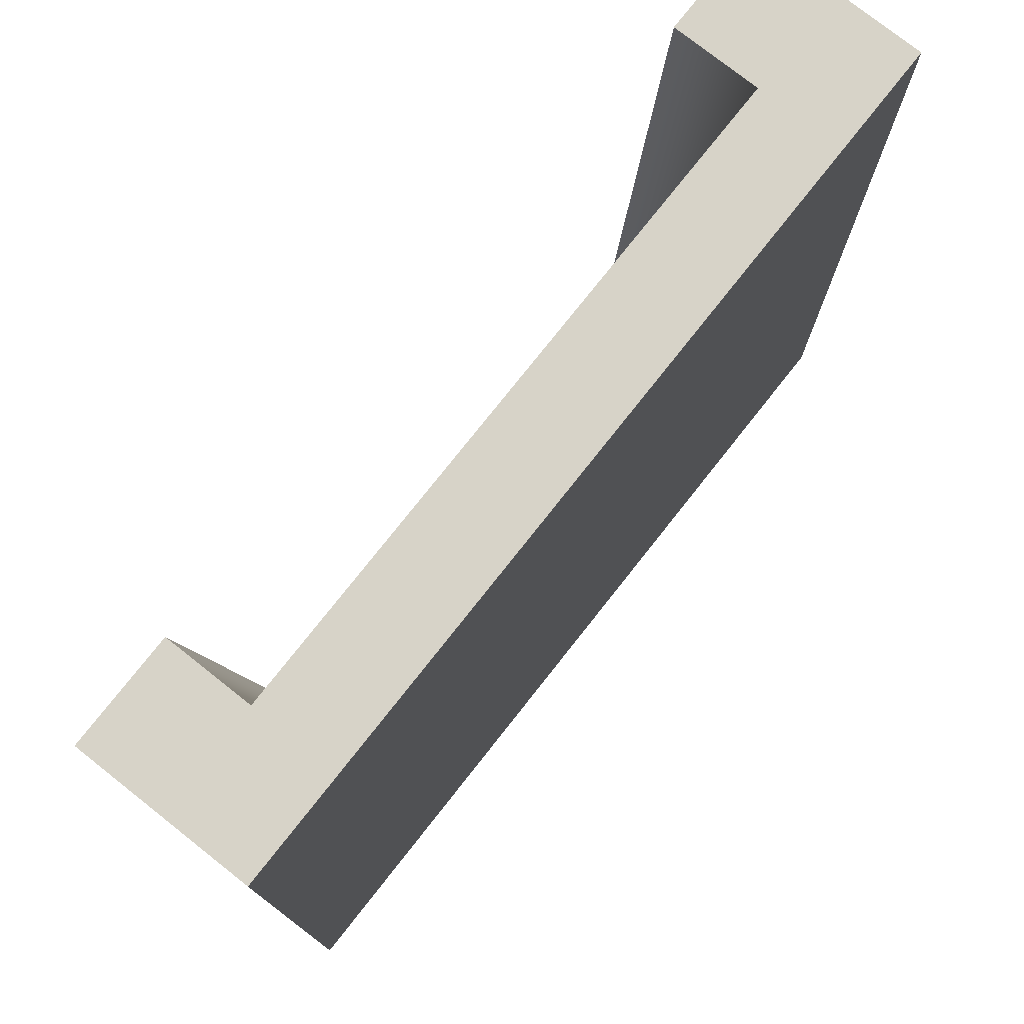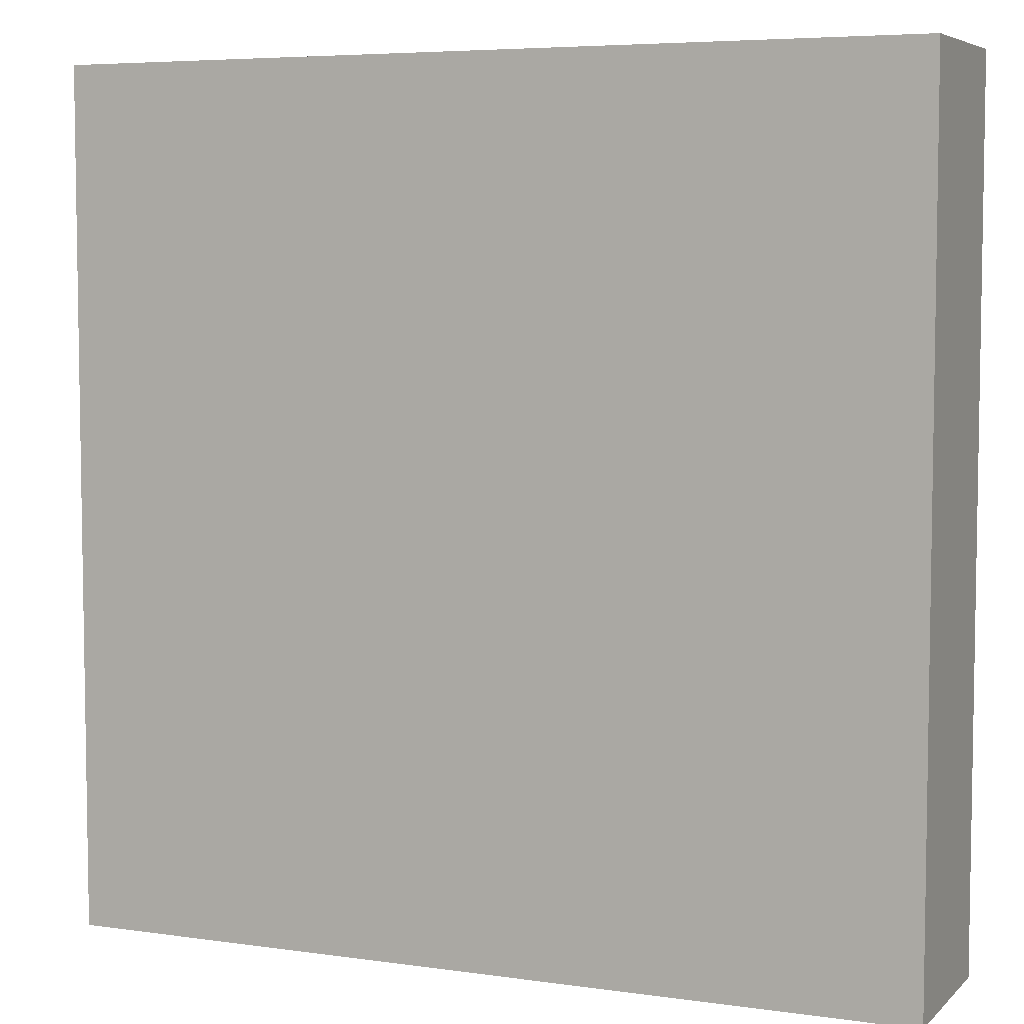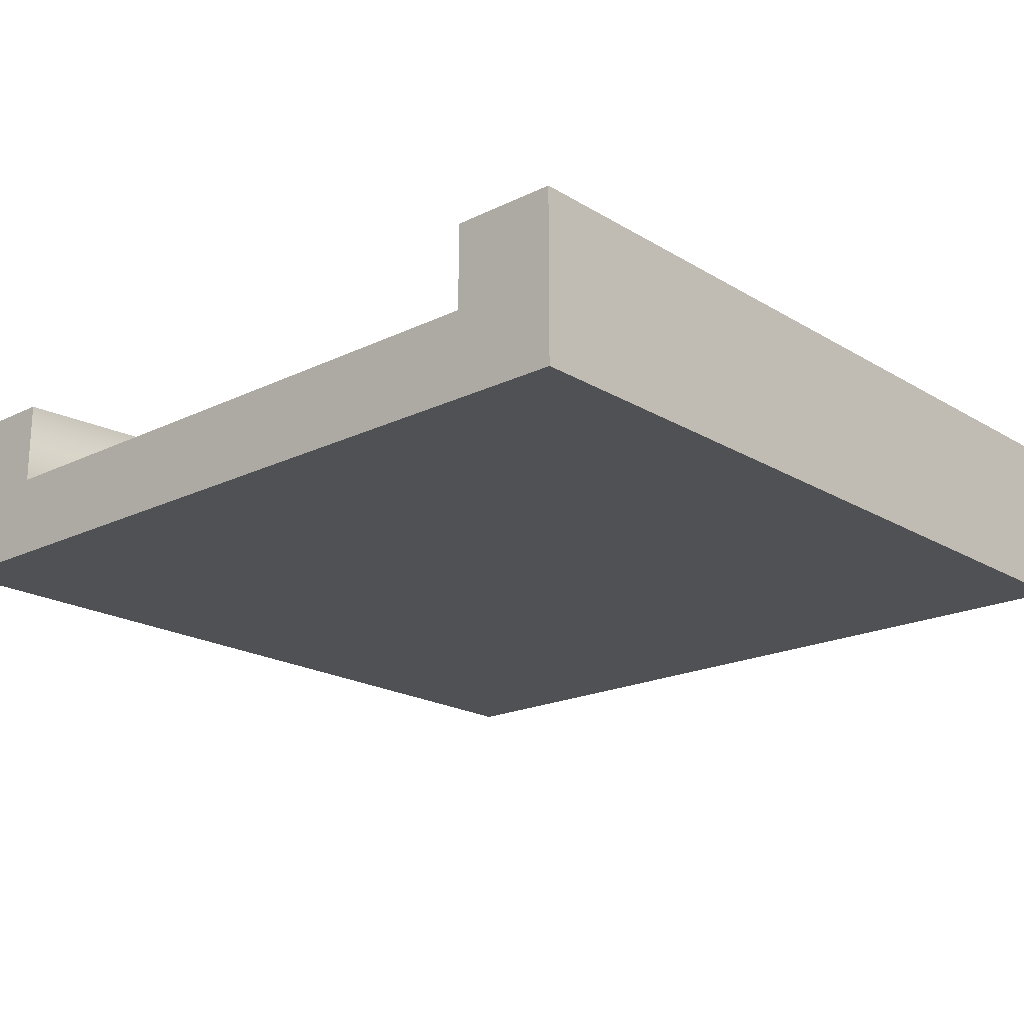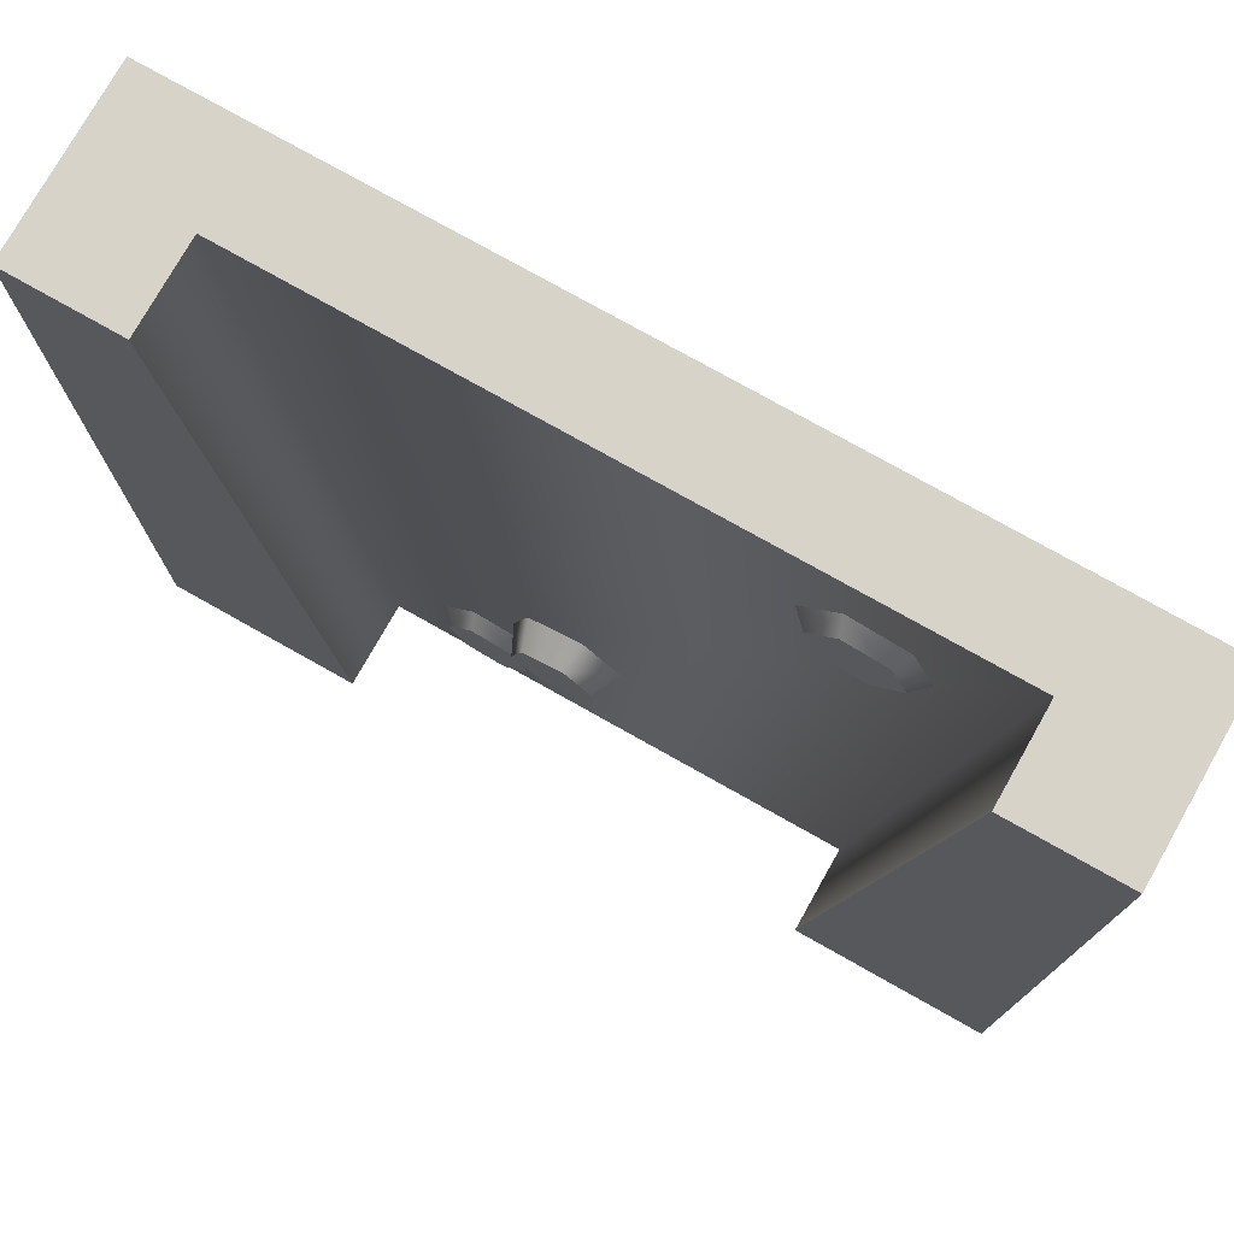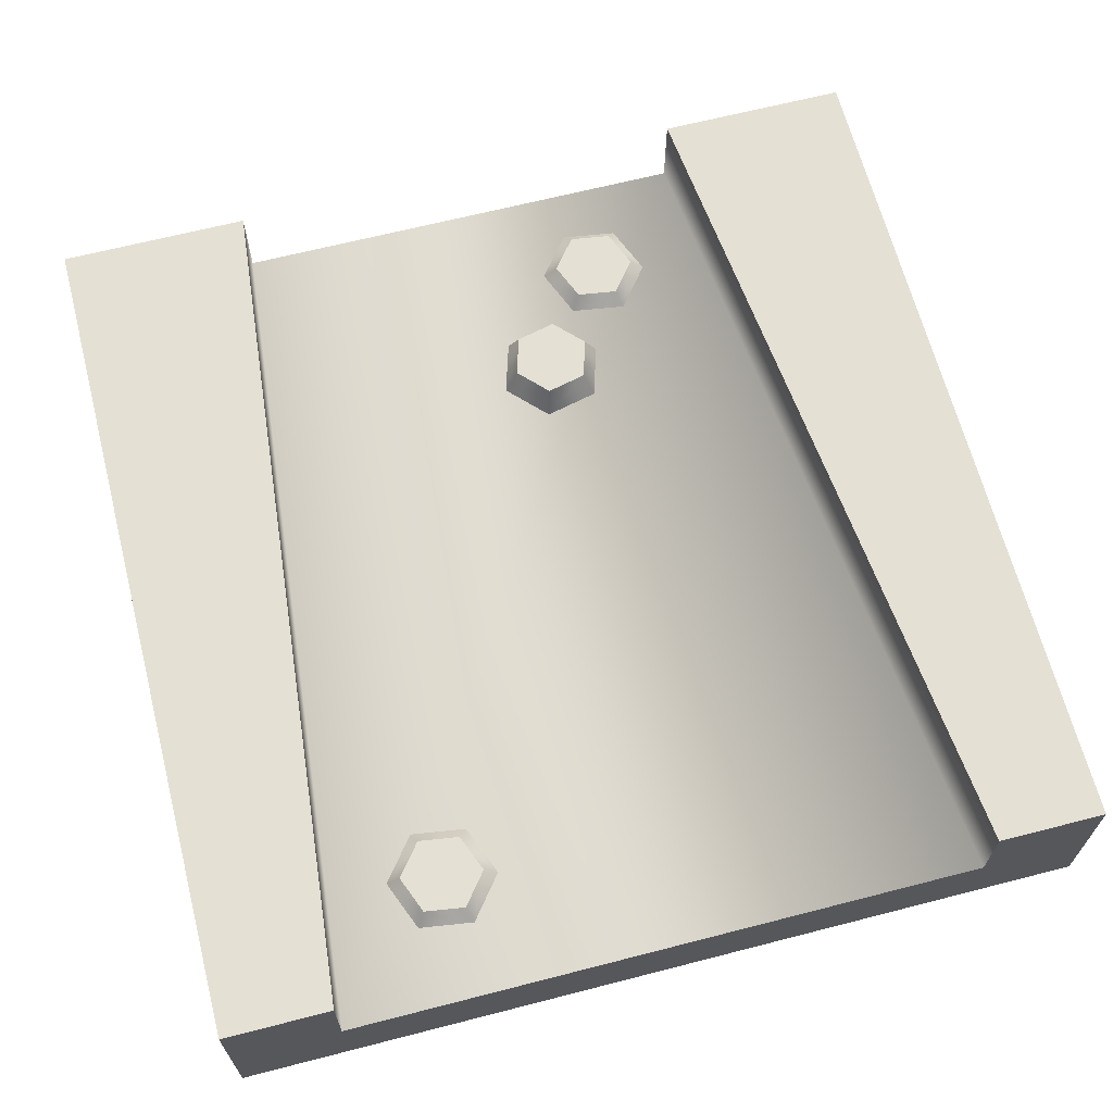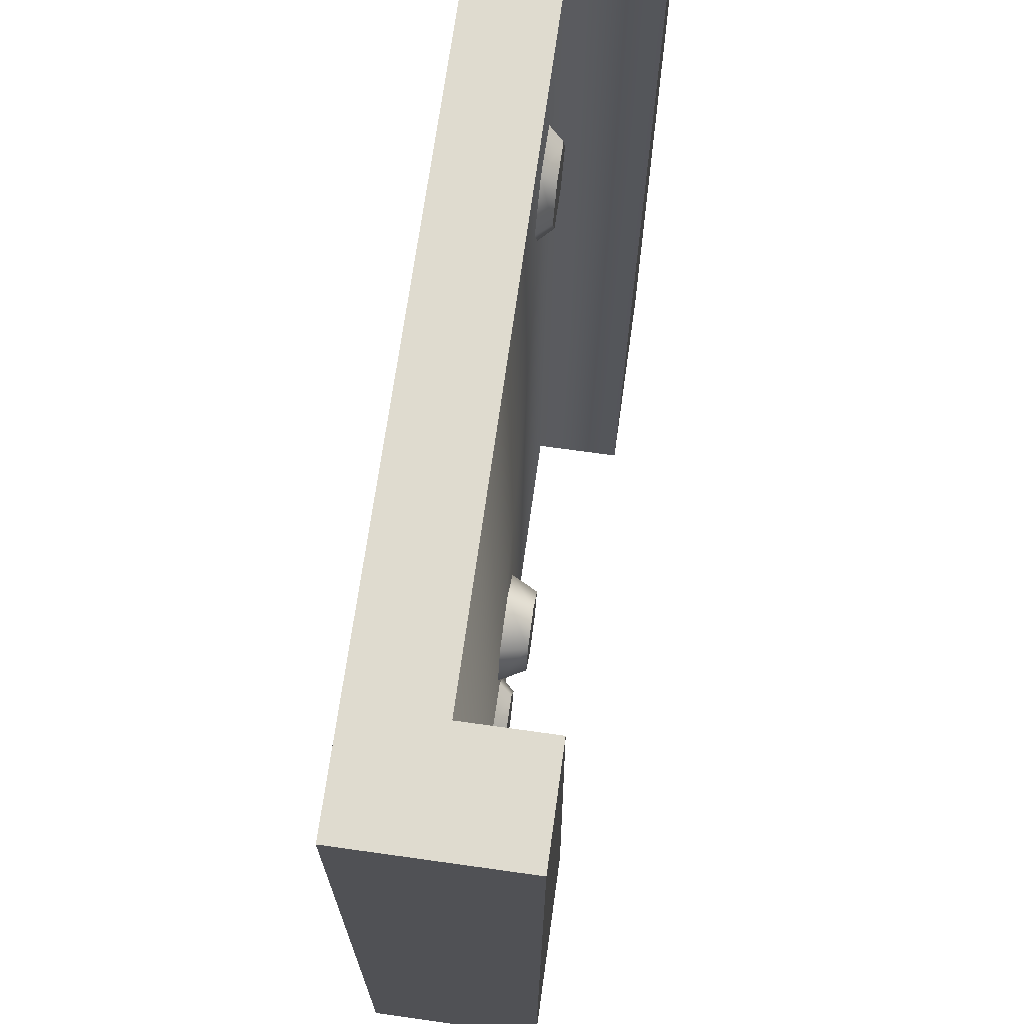
<metadata>
{"format":"obj","ext":"obj","renderer":"f3d","projection":"perspective","resolution":1024,"background":"white","views":[{"elev":76.8,"azim":-51.7,"up":"+Z"},{"elev":5.8,"azim":23.5,"up":"+Z"},{"elev":-19.7,"azim":42.0,"up":"+Y"},{"elev":76.2,"azim":-150.6,"up":"+Z"},{"elev":65.6,"azim":-14.5,"up":"+Y"},{"elev":70.4,"azim":98.0,"up":"+Z"}]}
</metadata>
<code>
g tile-transition
v 0.5 0 0.5 1 1 1
v 0.5 0 -0.5 1 1 1
v -0.5 0 0.5 1 1 1
v -0.5 0 -0.5 1 1 1
v 0.375 0.2 0.5 1 1 1
v 0.5 0.2 0.5 1 1 1
v 0.375 0.1 0.5 1 1 1
v -0.375 0.1 0.5 1 1 1
v -0.5 0.2 0.5 1 1 1
v -0.375 0.2 0.5 1 1 1
v -0.5 0.2 -0.5 1 1 1
v -0.275 0.2 -0.5 1 1 1
v -0.275 0.1 -0.5 1 1 1
v 0.275 0.1 -0.5 1 1 1
v 0.5 0.2 -0.5 1 1 1
v 0.275 0.2 -0.5 1 1 1
v -0.275 0.1 -0.5 1 1 1
v -0.375 0.1 0.5 1 1 1
v 0.375 0.1 0.5 1 1 1
v 0.275 0.1 -0.5 1 1 1
v 0.01151 0.132 -0.2411 1 1 1
v 0.02537 0.132 -0.2869 1 1 1
v 0.04431 0.132 -0.2061 1 1 1
v 0.09097 0.132 -0.2171 1 1 1
v 0.07204 0.132 -0.2979 1 1 1
v 0.1048 0.132 -0.2629 1 1 1
v -0.004045 0.1 -0.2374 1 1 1
v 0.01444 0.1 -0.2986 1 1 1
v 0.1019 0.1 -0.2054 1 1 1
v 0.1204 0.1 -0.2666 1 1 1
v 0.03968 0.1 -0.1908 1 1 1
v 0.07666 0.1 -0.3132 1 1 1
v 0.1643 0.116 -0.3331 1 1 1
v 0.1169 0.116 -0.3401 1 1 1
v 0.1941 0.116 -0.3706 1 1 1
v 0.1765 0.116 -0.4152 1 1 1
v 0.09934 0.116 -0.3847 1 1 1
v 0.1291 0.116 -0.4223 1 1 1
v 0.1702 0.1 -0.3182 1 1 1
v 0.107 0.1 -0.3276 1 1 1
v 0.1865 0.1 -0.4277 1 1 1
v 0.1233 0.1 -0.4371 1 1 1
v 0.2099 0.1 -0.3683 1 1 1
v 0.08353 0.1 -0.3871 1 1 1
v -0.2093 0.116 0.4018 1 1 1
v -0.2567 0.116 0.3947 1 1 1
v -0.1795 0.116 0.3642 1 1 1
v -0.1971 0.116 0.3197 1 1 1
v -0.2743 0.116 0.3502 1 1 1
v -0.2445 0.116 0.3126 1 1 1
v -0.2034 0.1 0.4166 1 1 1
v -0.2666 0.1 0.4072 1 1 1
v -0.1872 0.1 0.3072 1 1 1
v -0.2504 0.1 0.2978 1 1 1
v -0.1637 0.1 0.3666 1 1 1
v -0.2901 0.1 0.3478 1 1 1
f 3 2 1
f 2 3 4
f 1 2 3
f 4 3 2
f 7 6 5
f 7 1 6
f 1 7 3
f 8 3 7
f 3 8 9
f 9 8 10
f 5 6 7
f 6 1 7
f 3 7 1
f 7 3 8
f 9 8 3
f 10 8 9
f 3 11 4
f 11 3 9
f 4 11 3
f 9 3 11
f 13 11 12
f 13 4 11
f 4 13 2
f 14 2 13
f 2 14 15
f 15 14 16
f 12 11 13
f 11 4 13
f 2 13 4
f 13 2 14
f 15 14 2
f 16 14 15
f 6 2 15
f 2 6 1
f 15 2 6
f 1 6 2
f 11 10 12
f 10 11 9
f 12 10 11
f 9 11 10
f 15 5 6
f 5 15 16
f 6 5 15
f 16 15 5
f 10 17 12
f 17 10 18
f 12 17 10
f 18 10 17
f 20 18 19
f 18 20 17
f 19 18 20
f 17 20 18
f 19 16 20
f 16 19 5
f 20 16 19
f 5 19 16
f 23 22 21
f 22 23 24
f 22 24 25
f 25 24 26
f 21 22 23
f 24 23 22
f 25 24 22
f 26 24 25
f 22 27 21
f 27 22 28
f 21 27 22
f 28 22 27
f 30 24 29
f 24 30 26
f 29 24 30
f 26 30 24
f 23 27 31
f 27 23 21
f 31 27 23
f 21 23 27
f 32 26 30
f 26 32 25
f 30 26 32
f 25 32 26
f 22 32 28
f 32 22 25
f 28 32 22
f 25 22 32
f 24 31 29
f 31 24 23
f 29 31 24
f 23 24 31
f 35 34 33
f 34 35 36
f 34 36 37
f 37 36 38
f 33 34 35
f 36 35 34
f 37 36 34
f 38 36 37
f 34 39 33
f 39 34 40
f 33 39 34
f 40 34 39
f 42 36 41
f 36 42 38
f 41 36 42
f 38 42 36
f 35 39 43
f 39 35 33
f 43 39 35
f 33 35 39
f 44 38 42
f 38 44 37
f 42 38 44
f 37 44 38
f 34 44 40
f 44 34 37
f 40 44 34
f 37 34 44
f 36 43 41
f 43 36 35
f 41 43 36
f 35 36 43
f 47 46 45
f 46 47 48
f 46 48 49
f 49 48 50
f 45 46 47
f 48 47 46
f 49 48 46
f 50 48 49
f 46 51 45
f 51 46 52
f 45 51 46
f 52 46 51
f 54 48 53
f 48 54 50
f 53 48 54
f 50 54 48
f 47 51 55
f 51 47 45
f 55 51 47
f 45 47 51
f 56 50 54
f 50 56 49
f 54 50 56
f 49 56 50
f 46 56 52
f 56 46 49
f 52 56 46
f 49 46 56
f 48 55 53
f 55 48 47
f 53 55 48
f 47 48 55
g tile-transition
f 3 2 1
f 2 3 4
f 1 2 3
f 4 3 2
f 7 6 5
f 7 1 6
f 1 7 3
f 8 3 7
f 3 8 9
f 9 8 10
f 5 6 7
f 6 1 7
f 3 7 1
f 7 3 8
f 9 8 3
f 10 8 9
f 3 11 4
f 11 3 9
f 4 11 3
f 9 3 11
f 13 11 12
f 13 4 11
f 4 13 2
f 14 2 13
f 2 14 15
f 15 14 16
f 12 11 13
f 11 4 13
f 2 13 4
f 13 2 14
f 15 14 2
f 16 14 15
f 6 2 15
f 2 6 1
f 15 2 6
f 1 6 2
f 11 10 12
f 10 11 9
f 12 10 11
f 9 11 10
f 15 5 6
f 5 15 16
f 6 5 15
f 16 15 5
f 10 17 12
f 17 10 18
f 12 17 10
f 18 10 17
f 20 18 19
f 18 20 17
f 19 18 20
f 17 20 18
f 19 16 20
f 16 19 5
f 20 16 19
f 5 19 16
f 23 22 21
f 22 23 24
f 22 24 25
f 25 24 26
f 21 22 23
f 24 23 22
f 25 24 22
f 26 24 25
f 22 27 21
f 27 22 28
f 21 27 22
f 28 22 27
f 30 24 29
f 24 30 26
f 29 24 30
f 26 30 24
f 23 27 31
f 27 23 21
f 31 27 23
f 21 23 27
f 32 26 30
f 26 32 25
f 30 26 32
f 25 32 26
f 22 32 28
f 32 22 25
f 28 32 22
f 25 22 32
f 24 31 29
f 31 24 23
f 29 31 24
f 23 24 31
f 35 34 33
f 34 35 36
f 34 36 37
f 37 36 38
f 33 34 35
f 36 35 34
f 37 36 34
f 38 36 37
f 34 39 33
f 39 34 40
f 33 39 34
f 40 34 39
f 42 36 41
f 36 42 38
f 41 36 42
f 38 42 36
f 35 39 43
f 39 35 33
f 43 39 35
f 33 35 39
f 44 38 42
f 38 44 37
f 42 38 44
f 37 44 38
f 34 44 40
f 44 34 37
f 40 44 34
f 37 34 44
f 36 43 41
f 43 36 35
f 41 43 36
f 35 36 43
f 47 46 45
f 46 47 48
f 46 48 49
f 49 48 50
f 45 46 47
f 48 47 46
f 49 48 46
f 50 48 49
f 46 51 45
f 51 46 52
f 45 51 46
f 52 46 51
f 54 48 53
f 48 54 50
f 53 48 54
f 50 54 48
f 47 51 55
f 51 47 45
f 55 51 47
f 45 47 51
f 56 50 54
f 50 56 49
f 54 50 56
f 49 56 50
f 46 56 52
f 56 46 49
f 52 56 46
f 49 46 56
f 48 55 53
f 55 48 47
f 53 55 48
f 47 48 55

</code>
